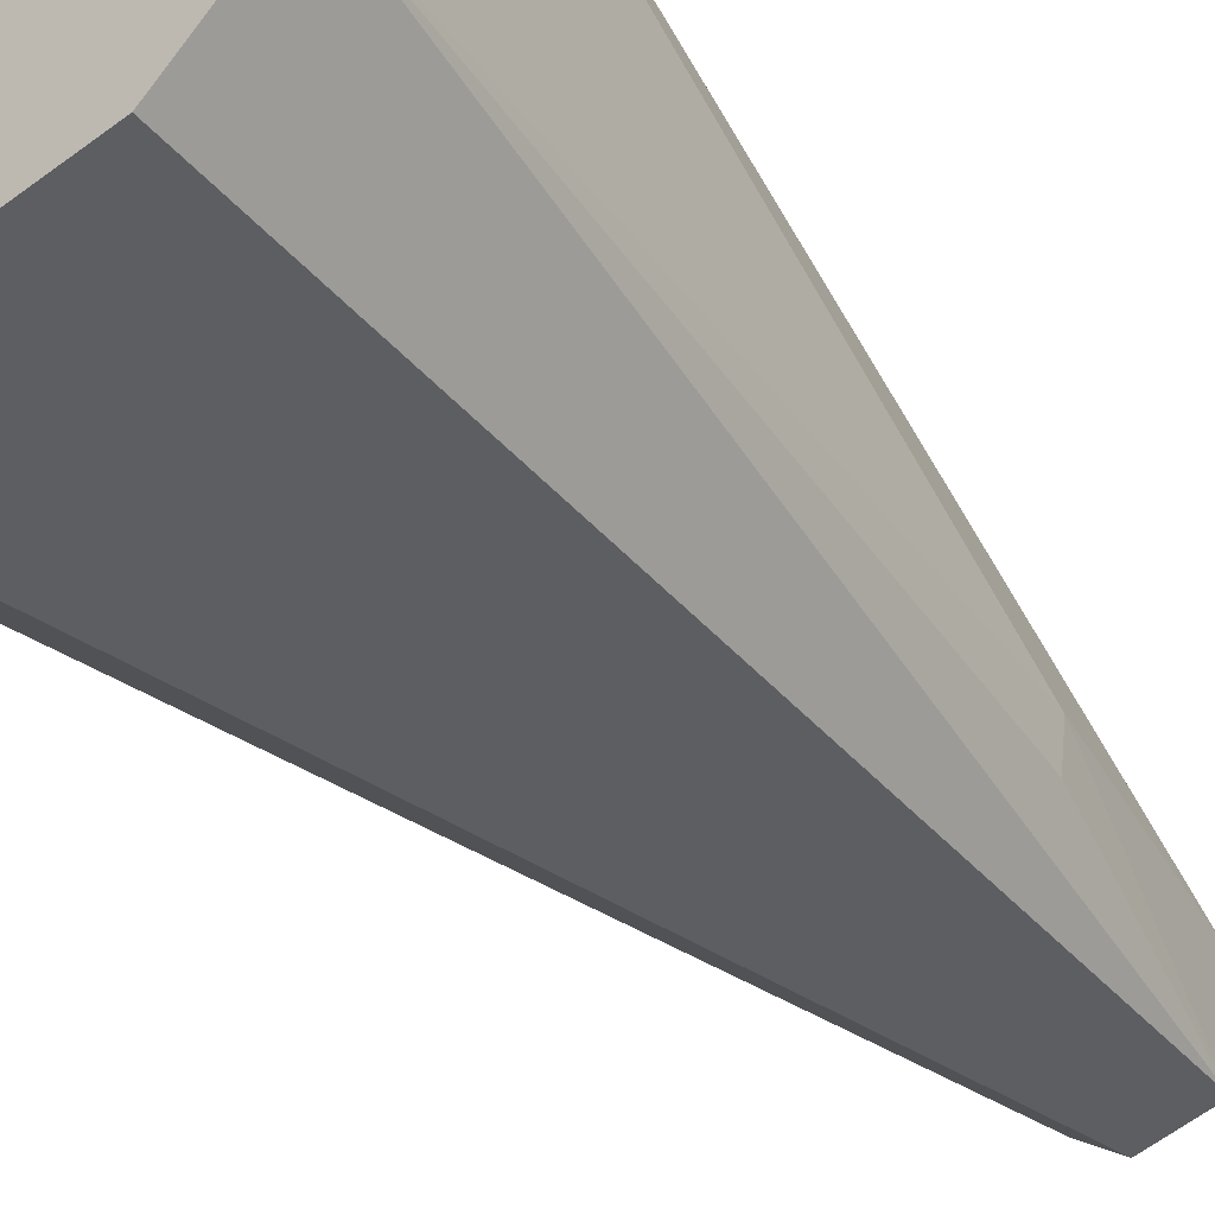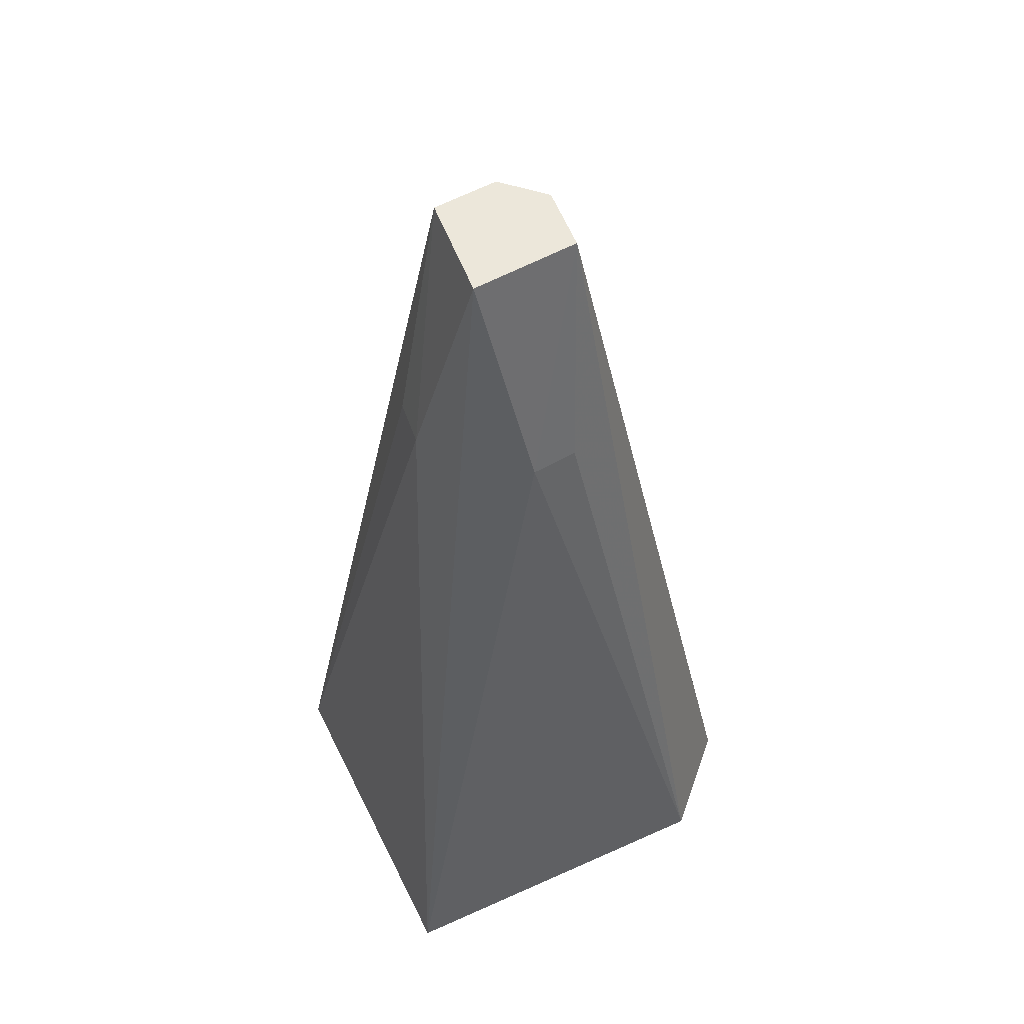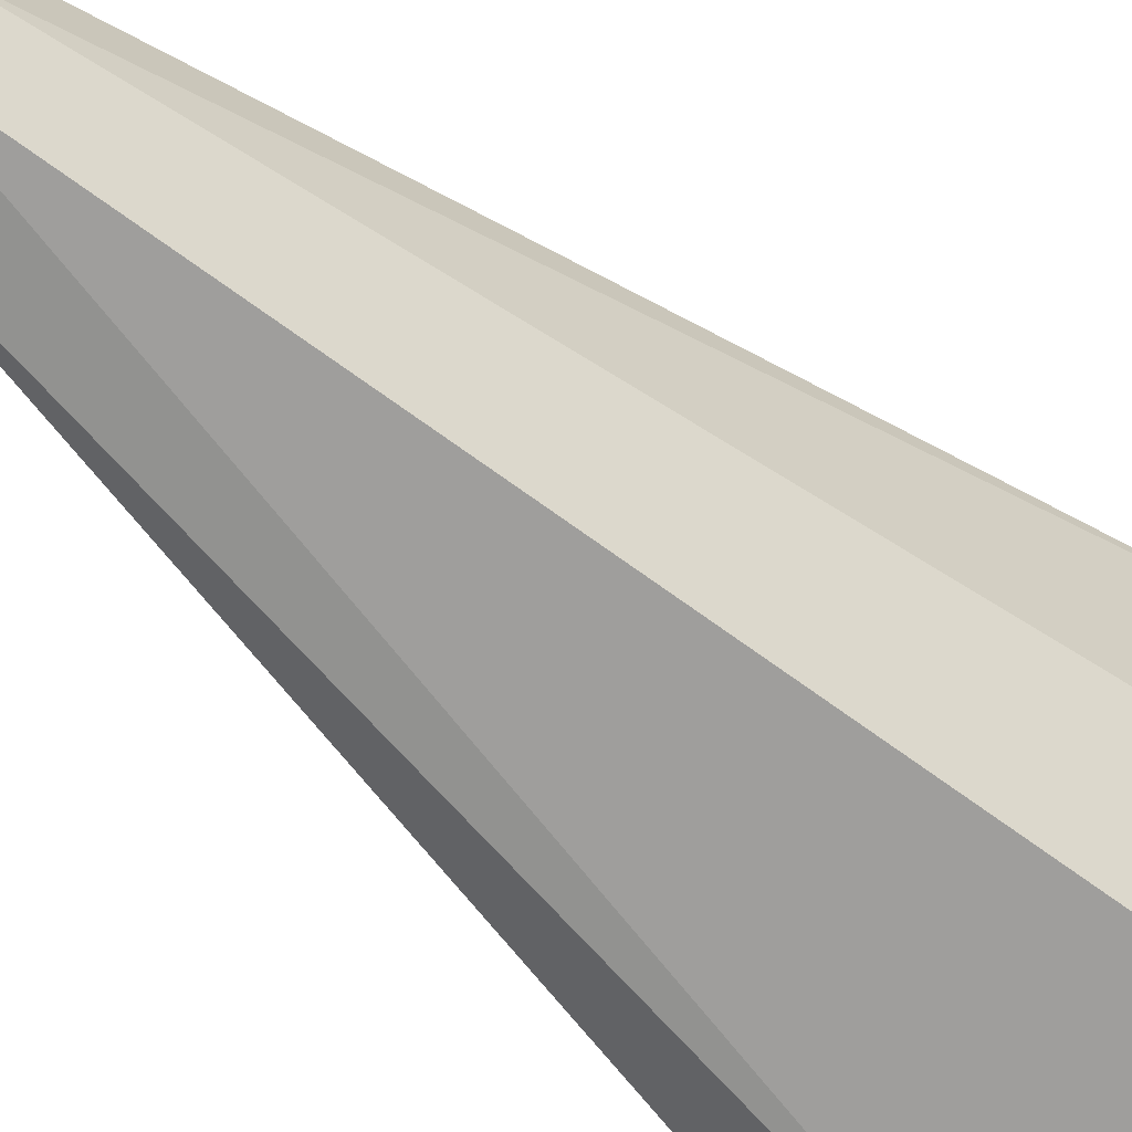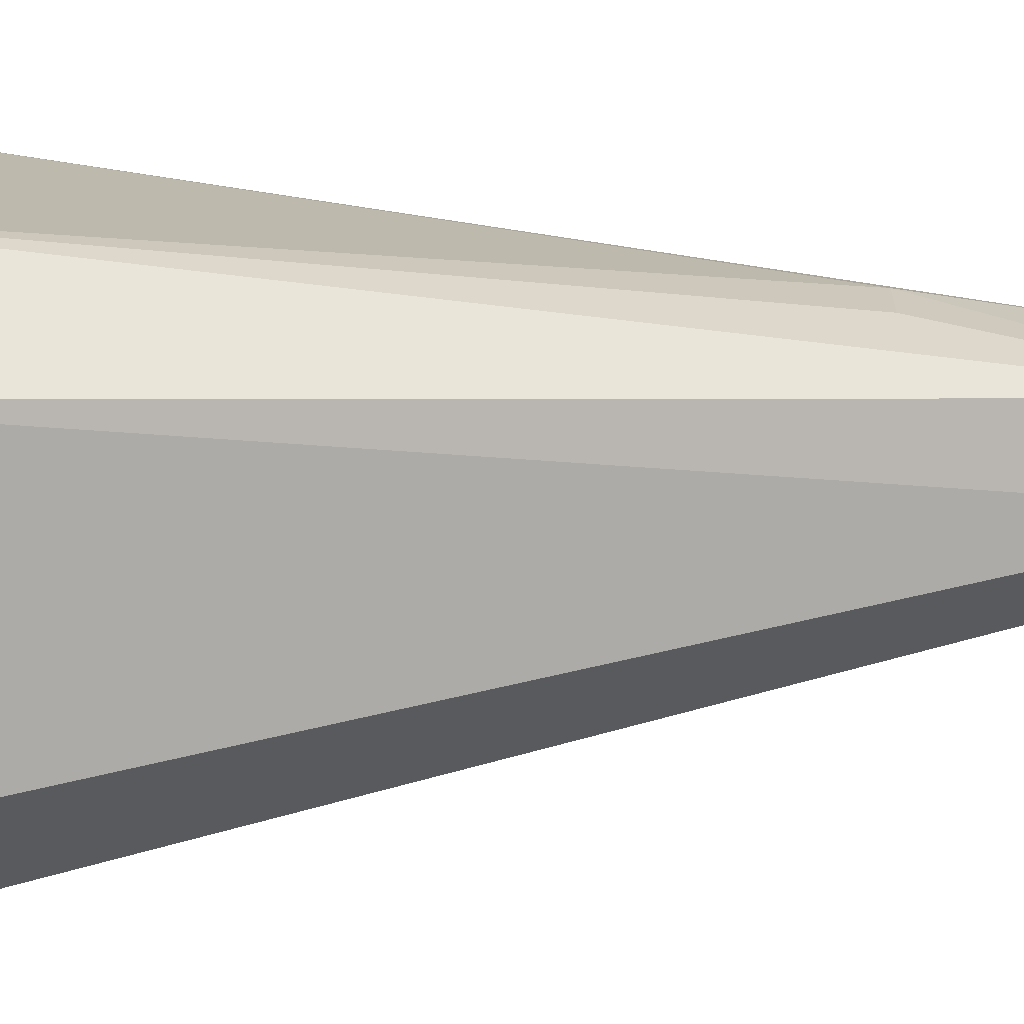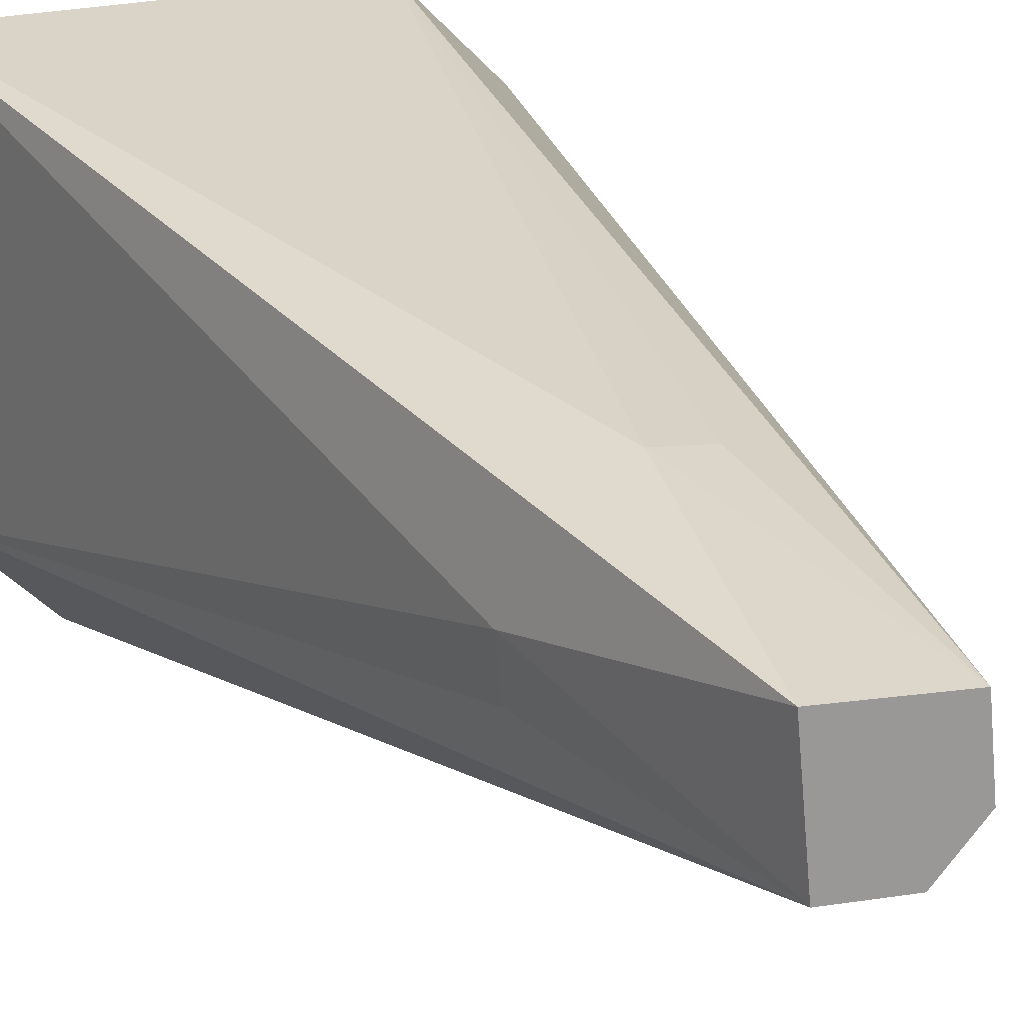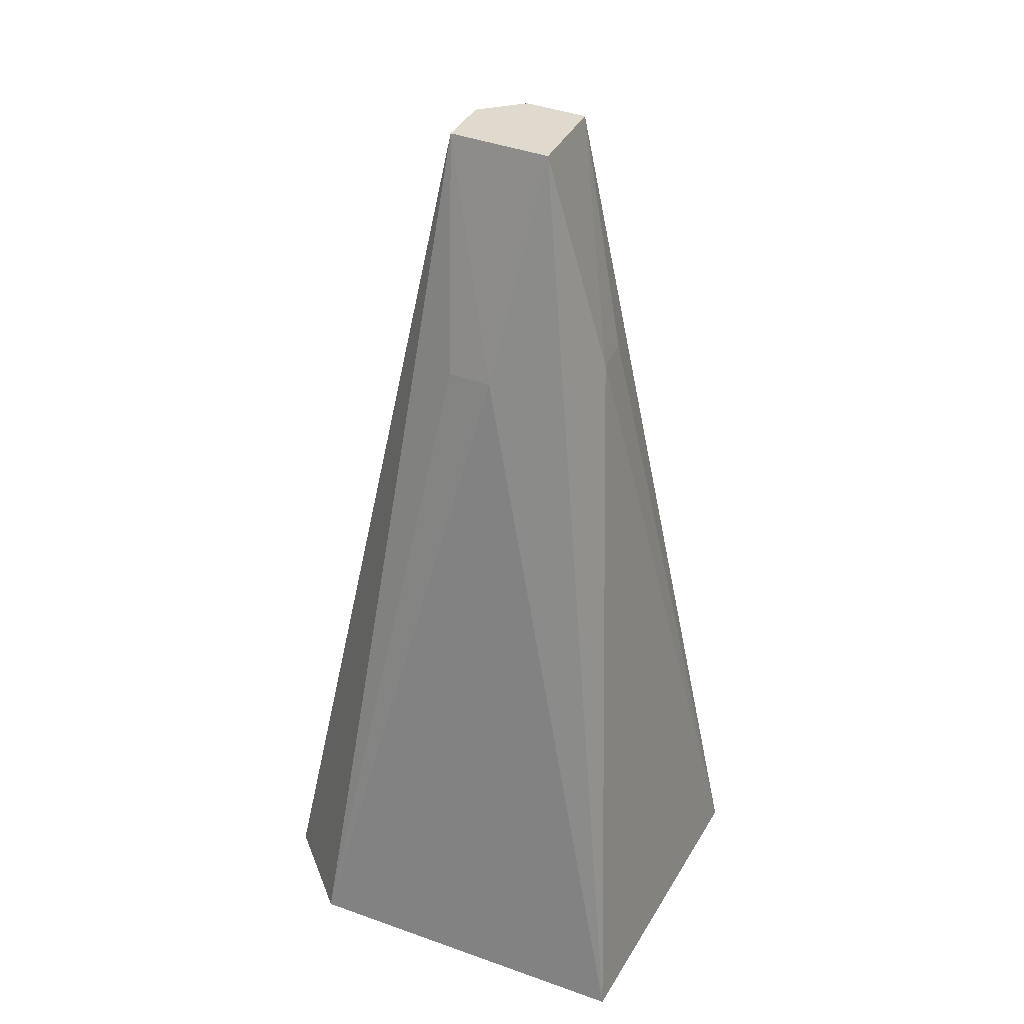
<metadata>
{"format":"obj","ext":"obj","renderer":"f3d","projection":"perspective","resolution":1024,"background":"white","views":[{"elev":-50.0,"azim":-140.9,"up":"+Y"},{"elev":53.0,"azim":-115.7,"up":"+Z"},{"elev":-65.5,"azim":48.9,"up":"+Y"},{"elev":-75.8,"azim":-88.2,"up":"+Y"},{"elev":21.1,"azim":-25.9,"up":"+Y"},{"elev":32.7,"azim":-154.0,"up":"+Z"}]}
</metadata>
<code>
v 0.0268 -0.04195 0.3405
v 0.04195 -0.0268 0.3405
v 0.004686 -0.01131 0.5
v -0.008659 0.008659 0.5
v -0.03381 0.03381 0.3404
v 0.04195 0.01866 0.3404
v -0.03381 -0.0268 0.3404
v 0.01131 -0.004686 0.5
v 0.0268 0.03381 0.3404
v -0.01866 -0.04195 0.3404
v -0.006803 -0.01018 0.5
v -0.01706 0.001858 0.46
v -0.001858 0.01706 0.46
v 0.01018 0.006804 0.5
v -0.01606 -0.006258 0.4598
v 0.006259 0.01606 0.4598
f 1 2 3
f 8 3 2
f 8 2 6
f 8 4 3
f 9 7 5
f 9 6 2
f 9 2 1
f 9 1 7
f 10 7 1
f 10 1 3
f 11 3 4
f 11 10 3
f 11 7 10
f 12 4 5
f 12 5 7
f 12 11 4
f 13 9 5
f 13 5 4
f 14 8 6
f 14 6 9
f 14 13 4
f 14 4 8
f 15 12 7
f 15 7 11
f 15 11 12
f 16 14 9
f 16 9 13
f 16 13 14

</code>
